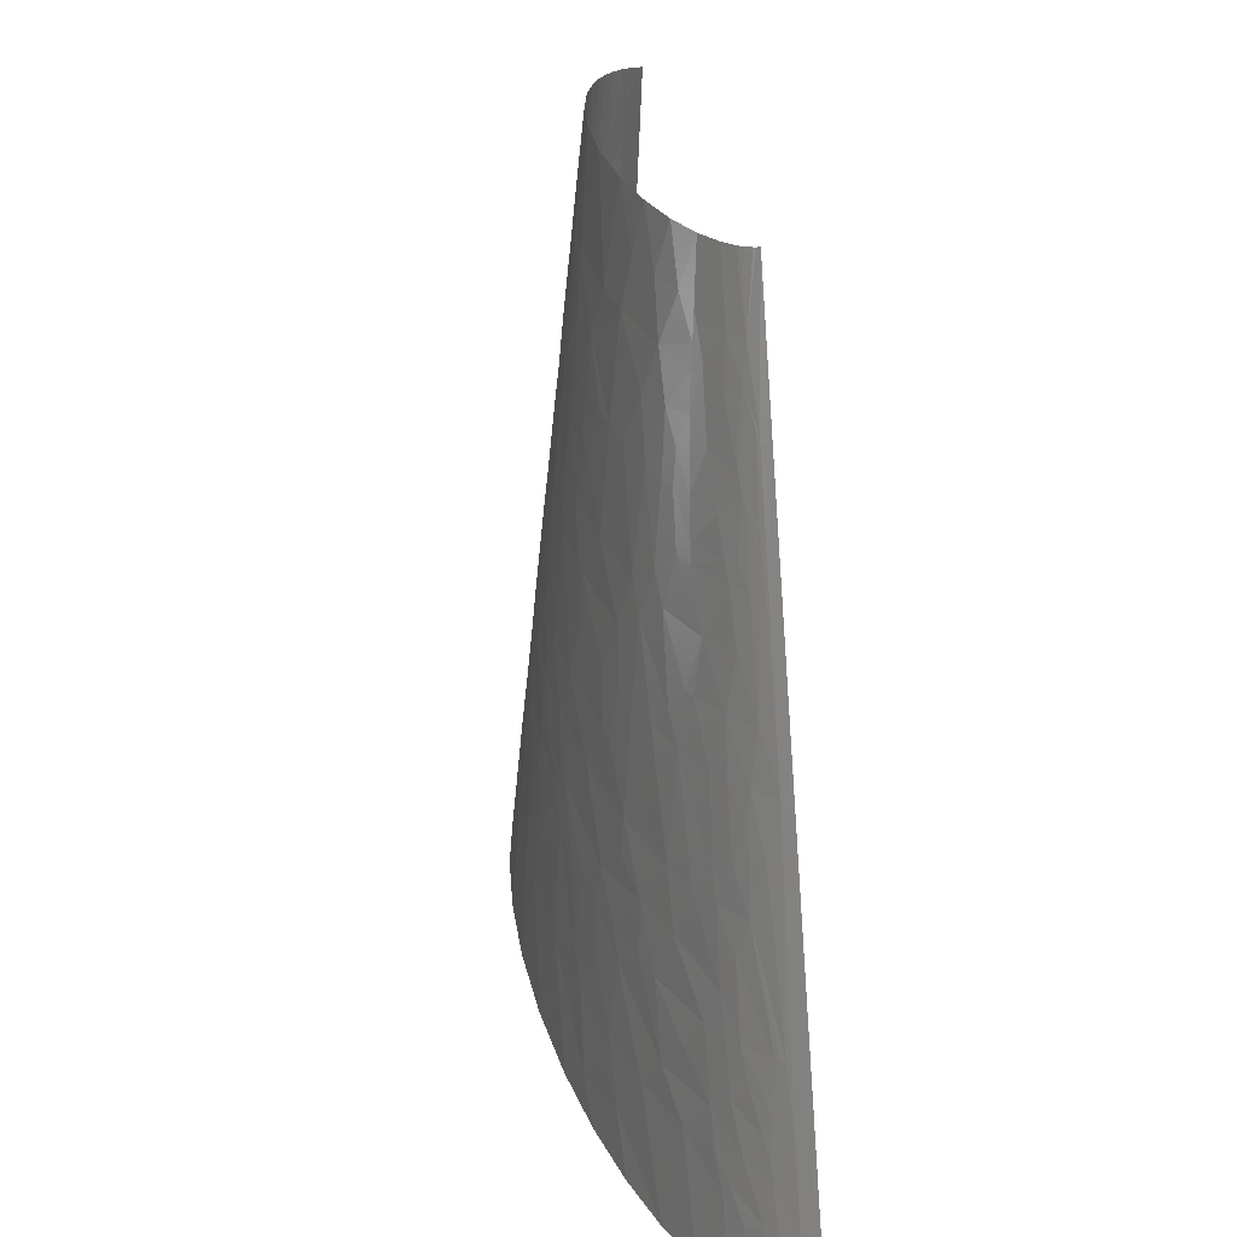
<metadata>
{"format":"stl","ext":"stl","renderer":"f3d","projection":"perspective","resolution":1024,"background":"white","views":[{"elev":28.1,"azim":79.5,"up":"+Y"}]}
</metadata>
<code>
# stl→obj: 447 verts, 847 faces
v -150.2 145 23.16
v -160.6 116 12.3
v -151.2 130.5 26.41
v -137.2 145 38.17
v -147.4 173.9 16.75
v -139.8 125.6 39.71
v -151.5 125.6 27.4
v -152.1 116 29.4
v -141.2 116 40.48
v -135.9 122.4 43.32
v -137.8 109.5 44.21
v -126.9 116 50.15
v -124.8 135.3 48.45
v -139 132.1 39.19
v -46.08 53.15 81.95
v -48.79 28.99 83.99
v -15.02 57.98 85.47
v -75.65 48.32 76.74
v -73.58 57.98 76.18
v -116.7 109.5 56.27
v -129.9 96.64 51.33
v -111.1 106.3 59.13
v -113.7 86.97 60.52
v -88.44 96.64 68.13
v -90.12 116 65.43
v -45.15 57.98 81.61
v -65.4 77.31 75.92
v -143.9 159.4 27.85
v -109.7 116 58.44
v -107.3 145 55.72
v -104.1 145 57.07
v -100.7 145 58.38
v -140.8 157.8 31.9
v -133.3 154.6 39.49
v -142.2 164.3 28.68
v -142.8 169.7 26.35
v -143.6 180.4 21.64
v -139.7 167.5 30.85
v -136.6 169.7 33.49
v -130 173.9 38.46
v -137.9 177.2 30.43
v -129.3 193.3 35.28
v -134.4 193.3 30.43
v -79.73 135.3 66.25
v -49.58 116 74.93
v -45.41 145 72.67
v -74.58 145 66.55
v -69.97 154.6 66.65
v -82.52 173.9 61.11
v -60.87 173.9 66.67
v 187.8 19.33 83.3
v 161.8 0 89.05
v 209.7 0 82.13
v 231.7 28.99 73.91
v 211.1 38.65 76.85
v 168.8 57.98 81.34
v 119 57.98 86.56
v -32.62 173.9 71.7
v -19.1 202.9 70.51
v -28.56 202.9 69.33
v -2.634 173.9 75.02
v -36.32 145 74.1
v -26.63 145 75.43
v -16.34 145 76.63
v 39.09 128.8 81.54
v 12.92 116 81.88
v 35.25 116 82.77
v -6.923 135.3 78.51
v 51.35 116 82.97
v 75.45 116 82.64
v -121.5 287.8 20.98
v -124.4 283.5 17.66
v -121.4 270.6 25.86
v -125 289.9 13.4
v 40.96 135.3 80.92
v 89.33 135.3 80.05
v -55.96 201.3 64.83
v -36.85 231.9 65.17
v -51.19 231.9 62.59
v -87.3 183.6 58.48
v -81.19 199.7 58.56
v -69.24 231.9 58.38
v 153.1 72.48 81.64
v 184.1 86.97 75.46
v 129.2 116 79.23
v 104.8 116 81.24
v 152 116 76.65
v -119.9 289.9 22.56
v -112.2 289.9 30.73
v 23.6 161.1 77.87
v -118.2 304.4 20.55
v -116.6 299.6 24.04
v -109.9 318.9 26.71
v -108.4 318.9 28.21
v 37.21 154.6 78.9
v 54.35 148.2 79.67
v 95.94 145 78.66
v 79.66 173.9 76.39
v -117.7 318.9 16.46
v -114.9 347.9 8.298
v 38.32 173.9 76.97
v -113.9 333.4 17.8
v -112.5 338.2 18.47
v -109.6 347.9 19.74
v -40.42 241.6 63.59
v -64.38 251.3 57.53
v -13.9 231.9 68.18
v -78.45 289.9 48.89
v -76.36 260.9 53.01
v -70.33 260.9 54.84
v -99.81 270.6 42.19
v -84.85 264.1 49.69
v -59.11 289.9 54.64
v -74.72 318.9 46.73
v -95.33 289.9 41.75
v -67.6 318.9 49.07
v -104.6 338.2 27.57
v -97.38 328.6 34.78
v -93.89 347.9 33.88
v -108.2 357.6 18.68
v 207.6 101.5 69.13
v 228.1 116 62.19
v 197.1 116 69.32
v 173.1 116 73.62
v 211.4 57.98 74.22
v 249.6 57.98 65.22
v -38.38 260.9 61.95
v -107.6 362.4 18.16
v -102.8 347.9 27.25
v 49.89 202.9 74.08
v 91.81 202.9 72.65
v 70.46 231.9 70.64
v 49.84 231.9 71.11
v 22.24 231.9 70.7
v -30.63 260.9 63.17
v -106.3 376.9 15.19
v -97.21 376.9 26.26
v -102.8 405.9 9.394
v 173.6 135.3 71.1
v 219.3 145 60.14
v 192.6 154.6 65.01
v 107.3 145 77.89
v 135.6 173.9 71.87
v -100.9 357.6 26.92
v -90.4 367.2 32.97
v -98.82 354.3 29.31
v 336.8 33.29 32.13
v 347.2 25.77 25.85
v 343.4 38.65 24.31
v 344.4 12.88 32.92
v 327.8 27.92 39.81
v 321.8 41.88 39.69
v 323.4 49.39 36.72
v -101.5 391.4 18.1
v 1.855 270.6 65.72
v 3.216 231.9 69.68
v -98.86 396.2 20.15
v -90.25 405.9 26.43
v -93.19 405.9 23.89
v -99.09 405.9 17.06
v -94.26 425.2 18.05
v -100.3 412.3 12.5
v 274.3 97.71 50.31
v 301.4 79.46 41.81
v 284.8 116 41.89
v 244.2 116 57.62
v 355.3 22.55 17.86
v 360.9 19.33 9.675
v 353.2 38.65 9.547
v 363.9 12.88 8.307
v 363.9 0 18.68
v 348 38.65 18.85
v 36.27 260.9 68.12
v -30.87 318.9 57.24
v -22.64 347.9 55.49
v -38.07 347.9 53.05
v -62.83 328.6 49.38
v -3.168 347.9 57.61
v 45.51 260.9 68.16
v 84.33 260.9 66.84
v 66.66 289.9 64.67
v -0.3363 309.2 61.7
v 11.93 347.9 58.63
v 310.5 88.05 34.22
v 325.3 64.42 30.81
v 328.5 79.46 22.3
v 302.2 106.3 34.47
v 317 96.64 26.51
v 251.7 145 50.12
v 236.1 173.9 50.46
v 288.4 135.3 35.19
v 256.4 173.9 42.66
v 29.97 318.9 62.15
v 34.86 347.9 59.26
v -138.7 231.9 4.631
v -92.59 463.9 0
v -185.2 0 0
v 38.05 318.9 62.23
v 46.38 347.9 59.2
v 64.27 328.6 60.68
v 73.55 318.9 61.24
v -64.32 425.2 37.6
v -50.87 463.9 37.58
v -67.24 463.9 31.39
v -47.27 425.2 42.87
v -78.8 425.2 30.91
v -75.64 405.9 35.31
v -44.87 405.9 45.54
v 174 275.4 52.29
v 180.2 231.9 57.05
v 201.3 231.9 51.74
v 151.1 260.9 58.96
v 160.7 289.9 53.26
v 212.8 246.4 45.83
v 193 289.9 44.91
v 226.1 231.9 43.65
v 222.1 260.9 39.74
v 180 304.4 46.44
v 195.5 318.9 39.09
v 155.3 347.9 46.35
v 172.4 347.9 41.78
v 273 217.4 20.78
v 284.7 202.9 13.92
v 269.2 231.9 18.5
v 259 231.9 27.17
v 248.2 260.9 26.06
v 224.5 289.9 32.52
v 228.3 260.9 37.06
v 249.2 231.9 33.24
v 235.3 251.3 35.86
v 243.3 289.9 20.35
v 179.3 366.1 36.41
v 195.8 347.9 33.41
v 184.2 384.4 31.02
v 182.8 347.9 38.42
v 164.9 380.6 38.73
v 149.8 405.9 39.13
v 141.2 376.9 45.48
v 178.3 402.7 29.84
v 228.9 318.9 22.1
v 207 318.9 34.5
v 230.3 318.9 21.02
v 223.9 328.6 22.78
v 203.2 328.6 34.14
v 213.8 347.9 24.02
v 229.8 328.6 17.98
v 227.1 347.9 12.07
v 220.1 360.8 14.26
v 135.8 434.9 38.46
v 109.4 434.9 43.98
v 113.5 463.9 39.43
v 158.2 434.9 31.67
v 141.5 463.9 32.32
v -164.1 4.832 42.87
v -153.4 38.65 45.34
v -159.8 38.65 39.73
v -146.1 38.65 50.58
v -173.9 0 33.54
v -165.2 0 42.9
v -154.5 0 51.4
v -171.7 9.664 33.61
v 14.96 202.9 73.29
v -11.54 212.6 70.36
v 263.4 77.85 57.86
v 289.2 57.98 51.99
v -30.11 289.9 60.3
v 1.227 289.9 63.75
v 33.81 289.9 65.14
v 274.1 195.7 27.42
v 273.1 173.9 34.24
v 289.7 173.9 22.08
v 264.1 251.3 15.27
v 276.8 231.9 6.223
v 261.3 260.9 13.7
v 229.7 347.9 7.768
v 237.6 318.9 13.84
v 228.6 347.9 9.923
v 229.2 347.9 8.847
v 266.7 184.8 35.11
v 280.5 199.3 20.72
v 337.8 77.31 9.282
v 370.4 0 0
v 185.2 463.9 0
v 321.6 116 10.88
v 214.5 386.5 6.862
v 215.1 386.5 5.515
v -138 38.65 55.47
v -137.3 0 61.43
v -152.5 57.98 42.36
v -147.4 57.98 46.34
v -127.7 38.65 60.73
v -141.9 57.98 50.12
v -136 57.98 53.71
v -129.7 57.98 57.1
v -122.9 57.98 60.3
v -8.137 116 80.33
v -27.81 116 78.2
v 30.74 57.98 88.48
v 0.02226 0 92.59
v 50.93 0 94.78
v -123.5 193.3 39.82
v -125.4 173.9 41.87
v -119.6 231.9 35.84
v -108.9 231.9 42.88
v 64.31 57.98 88.87
v 105.9 0 93.66
v -117.1 193.3 44.06
v -120.3 173.9 45.11
v -114.9 173.9 48.17
v -109.3 193.3 48.3
v -109.1 173.9 51.07
v -102 173.9 54.22
v -117.1 270.6 30.29
v -127.1 231.9 29.07
v -112.2 270.6 34.43
v -106.5 270.6 38.31
v -108.5 289.9 33.71
v -104.4 289.9 36.53
v -100 289.9 39.21
v 289.2 0 62.59
v 318.1 0 51.35
v 354.5 0 29.02
v -91.18 425.2 21.6
v -86.57 463.9 17.22
v -82 463.9 22
v -87.56 425.2 24.92
v -76.32 463.9 26.32
v -83.42 425.2 28.02
v -87 405.9 28.84
v -83.48 405.9 31.12
v -79.69 405.9 33.28
v 318.2 103.1 22.86
v 318.9 116 15.64
v 305.7 116 29.14
v 114.5 289.9 60.84
v 129.2 347.9 51.66
v 108.2 347.9 54.8
v 290 154.6 28.57
v -7.933 405.9 51.39
v 320.3 116 13.26
v 18.04 405.9 53.07
v 40.97 463.9 47.28
v 4.284 463.9 46.6
v 75.6 405.9 51.61
v 80.16 463.9 44.61
v 216.5 367.2 15.31
v 185.7 438.1 16.51
v 175.3 463.9 16.19
v 162 463.9 24.27
v -180.3 12.88 16.36
v -184 0 12.11
v -180.2 0 23.28
v -177.4 12.88 23.57
v -178.3 19.33 18.38
v -176 19.33 23.7
v -165.3 38.65 33.75
v -169.9 51.54 22.59
v -171 57.98 16.73
v -107.1 19.33 71.21
v -113.2 0 71.42
v -82.56 0 80.31
v -145 77.31 44.67
v -148.5 86.97 39.95
v -150.7 86.97 37.92
v -146.2 86.97 41.92
v -77.93 32.21 77.94
v -92.76 51.54 71.96
v -44.79 0 87.57
v -87.51 86.97 69.48
v -110.1 154.6 53.23
v -138.9 212.6 17.99
v -138.2 219 16.49
v -132.8 231.9 21.63
v -136.8 231.9 13.49
v -136.6 212.6 22.09
v -133.5 244.8 15.34
v -92.3 180.4 57.15
v -131.8 251.3 16.22
v -20.68 135.3 77.12
v -89.89 212.6 54.12
v -80.67 231.9 55
v -93.16 231.9 50.47
v 252.8 0 73.08
v -91.23 251.3 48.79
v -86.22 251.3 50.76
v -75.54 244.8 55.12
v -78.48 251.3 53.46
v 339.6 0 40.01
v -70.81 347.9 44.63
v 100.1 231.9 68.87
v 309.8 61.2 41.7
v -53.4 347.9 49.76
v 368.1 0 10.99
v 369.8 0 5.505
v -78.36 376.9 37.97
v -95.05 444.5 9.216
v -89.94 463.9 11.97
v 190.2 173.9 62.89
v 151 202.9 66.28
v 139.2 231.9 64.49
v -94.07 451 8.209
v -91.99 463.9 6.236
v -66.16 376.9 42.78
v 338.6 60.13 19.7
v 160.1 202.9 64.82
v 163.9 231.9 60.4
v 333.9 70.87 20.11
v 186.9 193.3 60.92
v 94 260.9 66.15
v -47.64 386.5 46.97
v 328.9 86.97 18.08
v 325.5 92.34 19.71
v 67.42 347.9 58.47
v 91.86 347.9 56.64
v 79.49 318.9 60.87
v -31.91 434.9 45.17
v -26.72 463.9 43.09
v 62.07 376.9 55.65
v 103.5 405.9 48.5
v 199.1 373.7 26.08
v 198.9 399.4 18.98
v 175.4 415.5 28.47
v 183.9 410.2 25.49
v 191 425.2 16.65
v 171 431.6 27.04
v 207.9 393 13.07
v 204.1 405.9 11.37
v 198.1 425.2 8.571
v 185.1 463.9 1.741
v 184.7 463.9 3.48
v 189.4 444.5 9.888
v 181.4 463.9 10.13
v 187.5 451 8.886
v 183.4 463.9 6.943
v -182.6 9.664 9.584
v -166 55.83 27.84
v -162.4 54.76 33.02
v -163.8 57.98 30.34
v -162.3 72.48 28.1
v -159.6 67.65 33.03
v -162.4 86.97 22.88
v -157.8 101.5 25.64
v -157.3 116 21.19
v -155.9 106.3 26.93
v -130.4 82.14 53.21
v -144 99.86 41.28
v -142.8 106.3 40.96
f 1 2 3
f 1 3 4
f 1 5 2
f 6 7 8
f 6 8 9
f 10 11 12
f 10 9 11
f 10 6 9
f 10 12 13
f 14 3 7
f 14 4 3
f 14 13 4
f 14 10 13
f 14 6 10
f 14 7 6
f 15 16 17
f 15 18 16
f 15 19 18
f 20 12 21
f 22 20 21
f 22 21 23
f 22 24 25
f 22 23 24
f 26 19 15
f 26 15 17
f 26 17 27
f 26 27 19
f 28 5 1
f 29 30 13
f 29 31 30
f 29 32 31
f 29 20 22
f 29 22 25
f 29 12 20
f 29 13 12
f 33 1 4
f 33 28 1
f 33 4 34
f 35 28 33
f 36 5 28
f 36 37 5
f 36 28 35
f 38 36 35
f 38 35 33
f 39 34 40
f 39 33 34
f 39 38 33
f 41 36 38
f 41 40 42
f 41 37 36
f 41 39 40
f 41 38 39
f 41 42 43
f 41 43 37
f 44 32 29
f 44 29 25
f 44 25 45
f 44 45 46
f 47 32 44
f 47 44 46
f 48 49 32
f 48 50 49
f 48 47 46
f 48 32 47
f 48 46 50
f 51 52 53
f 51 53 54
f 51 54 55
f 51 56 57
f 51 57 52
f 51 55 56
f 58 59 60
f 58 61 59
f 58 62 63
f 58 64 61
f 58 46 62
f 58 63 64
f 58 50 46
f 65 66 67
f 65 68 66
f 65 67 69
f 65 69 70
f 71 72 73
f 71 74 72
f 75 70 76
f 75 65 70
f 75 68 65
f 77 78 79
f 77 58 60
f 77 60 78
f 77 80 50
f 77 81 80
f 77 82 81
f 77 50 58
f 77 79 82
f 83 56 84
f 83 85 86
f 83 87 85
f 83 84 87
f 83 57 56
f 83 86 57
f 88 73 89
f 88 71 73
f 90 61 64
f 90 64 68
f 91 74 71
f 91 71 88
f 92 93 91
f 92 89 94
f 92 88 89
f 92 94 93
f 92 91 88
f 95 68 75
f 95 90 68
f 96 76 97
f 96 75 76
f 96 95 75
f 96 97 98
f 99 91 93
f 99 74 91
f 99 100 74
f 101 90 95
f 101 61 90
f 101 95 96
f 101 96 98
f 102 100 99
f 102 99 93
f 103 100 102
f 103 104 100
f 105 106 79
f 105 79 78
f 105 78 107
f 108 109 110
f 108 111 112
f 108 112 109
f 108 110 113
f 108 114 115
f 108 113 116
f 108 116 114
f 108 115 111
f 117 102 93
f 117 103 102
f 117 104 103
f 117 94 118
f 117 118 119
f 117 93 94
f 120 100 104
f 121 122 123
f 121 124 84
f 121 84 125
f 121 123 124
f 121 125 126
f 127 110 106
f 127 106 105
f 127 113 110
f 128 100 120
f 129 117 119
f 129 104 117
f 130 98 131
f 130 101 98
f 130 132 133
f 130 131 132
f 130 133 134
f 135 105 107
f 135 127 105
f 136 128 137
f 136 100 128
f 136 138 100
f 139 140 141
f 139 142 87
f 139 143 142
f 139 123 140
f 139 124 123
f 139 141 143
f 139 87 124
f 144 128 120
f 144 137 128
f 144 104 129
f 144 120 104
f 144 145 137
f 146 129 119
f 146 144 129
f 146 145 144
f 146 119 145
f 147 148 149
f 147 150 148
f 147 151 150
f 147 152 151
f 147 153 152
f 147 149 153
f 154 138 136
f 154 136 137
f 155 107 156
f 155 135 107
f 157 137 158
f 157 154 137
f 157 158 159
f 160 159 161
f 160 138 154
f 160 154 157
f 160 157 159
f 160 161 162
f 160 162 138
f 163 164 165
f 163 165 166
f 167 168 169
f 167 170 168
f 167 148 171
f 167 172 148
f 167 169 172
f 167 171 170
f 173 155 156
f 173 156 134
f 173 134 133
f 174 175 176
f 174 176 177
f 174 116 113
f 174 177 116
f 174 178 175
f 179 132 180
f 179 133 132
f 179 180 181
f 179 173 133
f 182 183 178
f 182 178 174
f 184 185 186
f 184 187 164
f 184 188 187
f 184 186 188
f 184 164 185
f 189 140 166
f 189 190 140
f 189 166 165
f 189 165 191
f 189 191 192
f 189 192 190
f 193 194 183
f 193 183 182
f 195 196 197
f 198 199 194
f 198 200 199
f 198 194 193
f 198 181 201
f 198 201 200
f 202 203 204
f 202 205 203
f 202 204 206
f 202 206 207
f 202 207 208
f 202 208 205
f 209 210 211
f 209 212 210
f 209 213 212
f 214 215 209
f 214 211 216
f 214 217 215
f 214 209 211
f 214 216 217
f 218 215 219
f 218 209 215
f 218 213 209
f 218 220 213
f 218 221 220
f 218 219 221
f 222 223 224
f 222 224 225
f 226 227 228
f 226 229 225
f 226 225 224
f 226 230 229
f 226 228 230
f 231 227 226
f 232 233 234
f 232 235 233
f 232 221 235
f 236 237 238
f 236 234 239
f 236 238 220
f 236 232 234
f 236 239 237
f 236 221 232
f 236 220 221
f 240 241 227
f 240 227 231
f 242 240 231
f 243 244 241
f 243 245 244
f 243 241 240
f 243 240 242
f 246 247 248
f 246 243 242
f 246 245 243
f 246 248 245
f 249 250 237
f 249 251 250
f 249 252 253
f 249 253 251
f 249 237 252
f 254 255 256
f 254 257 255
f 254 258 259
f 254 259 260
f 254 256 261
f 254 261 258
f 254 260 257
f 262 59 61
f 262 130 134
f 262 156 263
f 262 101 130
f 262 134 156
f 262 61 101
f 262 263 59
f 264 166 122
f 264 164 163
f 264 126 265
f 264 121 126
f 264 163 166
f 264 265 164
f 264 122 121
f 266 155 267
f 266 127 135
f 266 135 155
f 266 174 113
f 266 267 182
f 266 182 174
f 266 113 127
f 268 198 193
f 268 267 155
f 268 155 173
f 268 193 182
f 268 181 198
f 268 179 181
f 268 173 179
f 268 182 267
f 269 222 225
f 269 225 229
f 269 270 271
f 272 224 273
f 272 226 224
f 274 231 226
f 274 226 272
f 274 272 273
f 274 273 275
f 276 247 246
f 276 242 231
f 276 246 242
f 276 231 274
f 276 274 275
f 276 277 247
f 276 278 277
f 276 275 278
f 279 192 270
f 279 229 216
f 279 270 269
f 279 269 229
f 279 216 192
f 280 223 222
f 280 222 269
f 280 269 271
f 280 271 223
f 273 281 282
f 273 282 283
f 273 284 281
f 285 278 275
f 286 273 283
f 286 275 273
f 286 285 275
f 287 260 288
f 287 257 260
f 289 256 255
f 290 255 257
f 290 289 255
f 291 287 288
f 292 257 287
f 292 290 257
f 293 292 287
f 294 293 287
f 294 287 291
f 295 294 291
f 17 66 296
f 17 296 297
f 298 299 300
f 298 17 299
f 298 67 66
f 298 66 17
f 298 69 67
f 301 40 302
f 301 42 40
f 301 303 42
f 301 304 303
f 305 300 306
f 305 298 300
f 305 69 298
f 305 70 69
f 307 302 308
f 307 308 309
f 307 301 302
f 307 304 301
f 310 309 311
f 310 307 309
f 310 304 307
f 310 311 312
f 57 306 52
f 57 305 306
f 57 70 305
f 57 86 70
f 313 314 303
f 313 73 314
f 315 313 303
f 316 303 304
f 316 315 303
f 89 73 313
f 89 313 315
f 317 89 315
f 318 315 316
f 318 317 315
f 319 318 316
f 319 316 111
f 115 319 111
f 265 320 321
f 265 126 320
f 148 322 171
f 172 149 148
f 323 324 161
f 323 325 324
f 323 161 159
f 326 327 325
f 326 325 323
f 326 323 159
f 326 159 158
f 328 158 329
f 328 326 158
f 328 327 326
f 328 329 330
f 206 327 328
f 206 204 327
f 206 330 331
f 206 328 330
f 206 331 207
f 190 216 211
f 332 333 334
f 332 334 188
f 335 336 337
f 338 334 333
f 339 178 183
f 339 175 178
f 271 333 340
f 271 340 284
f 271 338 333
f 271 270 338
f 213 220 336
f 213 336 335
f 341 183 194
f 341 342 343
f 341 343 339
f 341 339 183
f 344 345 342
f 344 342 341
f 248 247 277
f 248 277 278
f 248 278 285
f 346 248 285
f 346 245 248
f 347 348 349
f 350 351 352
f 353 350 352
f 354 350 353
f 355 356 354
f 355 354 353
f 357 354 356
f 358 354 357
f 359 291 288
f 359 288 360
f 359 360 361
f 2 197 358
f 2 195 197
f 362 289 290
f 362 290 292
f 362 292 293
f 363 364 362
f 365 363 362
f 366 359 361
f 367 291 359
f 367 359 366
f 367 295 291
f 16 361 368
f 16 368 299
f 16 299 17
f 16 366 361
f 18 367 366
f 18 366 16
f 19 367 18
f 369 23 295
f 369 295 367
f 369 367 19
f 5 195 2
f 27 297 45
f 27 17 297
f 27 369 19
f 24 27 45
f 24 45 25
f 24 23 369
f 24 369 27
f 34 4 13
f 34 302 40
f 34 308 302
f 370 308 34
f 370 13 30
f 370 30 31
f 370 31 32
f 370 309 308
f 370 34 13
f 370 311 309
f 370 312 311
f 371 5 37
f 371 37 43
f 371 195 5
f 372 373 374
f 372 195 371
f 372 374 195
f 375 373 372
f 375 372 371
f 375 371 43
f 375 42 303
f 375 303 314
f 375 43 42
f 375 314 373
f 376 374 373
f 376 195 374
f 377 310 312
f 49 370 32
f 49 312 370
f 49 377 312
f 378 195 376
f 378 376 373
f 378 373 314
f 378 314 73
f 80 310 377
f 80 49 50
f 80 377 49
f 379 62 46
f 379 45 297
f 379 297 296
f 379 46 45
f 63 62 379
f 68 379 296
f 68 296 66
f 64 379 68
f 64 63 379
f 81 310 80
f 380 82 381
f 380 382 304
f 380 381 382
f 380 81 82
f 380 310 81
f 380 304 310
f 72 378 73
f 74 195 378
f 74 378 72
f 54 53 383
f 54 383 320
f 54 320 126
f 384 304 382
f 384 316 304
f 384 111 316
f 385 384 382
f 125 54 126
f 125 55 54
f 125 56 55
f 386 381 82
f 386 382 381
f 386 385 382
f 387 385 386
f 76 70 86
f 112 111 384
f 112 384 385
f 84 56 125
f 84 124 87
f 109 385 387
f 109 112 385
f 106 386 82
f 106 82 79
f 106 387 386
f 100 195 74
f 100 196 195
f 110 387 106
f 110 109 387
f 263 60 59
f 263 156 107
f 263 78 60
f 263 107 78
f 94 318 319
f 94 317 318
f 94 89 317
f 142 86 85
f 142 97 76
f 142 85 87
f 142 76 86
f 98 142 143
f 98 97 142
f 118 319 115
f 118 94 319
f 151 321 388
f 151 265 321
f 150 388 322
f 150 322 148
f 150 151 388
f 119 118 389
f 114 118 115
f 114 389 118
f 152 265 151
f 138 196 100
f 131 98 143
f 131 390 132
f 137 329 158
f 137 330 329
f 391 265 152
f 153 149 185
f 153 391 152
f 153 185 391
f 145 119 389
f 177 176 392
f 177 389 114
f 177 114 116
f 177 392 389
f 164 265 391
f 164 391 185
f 170 171 393
f 170 393 394
f 170 394 282
f 140 123 122
f 140 122 166
f 168 170 282
f 395 330 137
f 395 331 330
f 395 207 331
f 395 137 145
f 395 145 389
f 396 161 324
f 396 196 138
f 396 324 397
f 396 162 161
f 396 138 162
f 398 141 140
f 398 140 190
f 398 143 141
f 399 400 390
f 399 131 143
f 399 390 131
f 401 396 397
f 401 196 396
f 401 402 196
f 401 397 402
f 403 207 395
f 403 395 389
f 403 389 392
f 169 168 282
f 169 282 281
f 404 172 169
f 404 169 281
f 404 149 172
f 404 185 149
f 405 399 143
f 405 143 398
f 405 400 399
f 405 210 406
f 405 406 400
f 180 132 390
f 407 185 404
f 407 404 281
f 408 405 398
f 408 210 405
f 408 398 190
f 408 211 210
f 408 190 211
f 187 165 164
f 187 188 334
f 186 185 407
f 409 180 390
f 409 390 400
f 410 392 176
f 410 176 175
f 410 403 392
f 410 175 339
f 181 409 335
f 181 180 409
f 411 407 281
f 411 186 407
f 411 281 284
f 412 340 333
f 412 333 332
f 412 284 340
f 412 188 186
f 412 186 411
f 412 411 284
f 412 332 188
f 191 334 338
f 191 187 334
f 191 165 187
f 191 338 270
f 208 403 410
f 208 410 339
f 208 207 403
f 192 191 270
f 192 216 190
f 212 335 409
f 212 406 210
f 212 400 406
f 212 409 400
f 212 213 335
f 200 413 199
f 200 414 413
f 415 335 337
f 415 181 335
f 415 201 181
f 415 414 200
f 415 337 414
f 415 200 201
f 416 417 203
f 416 343 417
f 416 339 343
f 416 208 339
f 416 203 205
f 416 205 208
f 418 344 341
f 418 341 194
f 418 199 413
f 418 194 199
f 418 419 344
f 418 413 414
f 418 337 419
f 418 414 337
f 230 216 229
f 230 217 216
f 228 217 230
f 223 271 284
f 223 284 273
f 223 273 224
f 227 215 217
f 227 217 228
f 219 235 221
f 219 215 227
f 238 237 419
f 238 337 336
f 238 336 220
f 238 419 337
f 241 219 227
f 244 219 241
f 244 235 219
f 244 233 235
f 244 245 233
f 250 345 344
f 250 419 237
f 250 251 345
f 250 344 419
f 420 245 346
f 420 234 233
f 420 233 245
f 420 346 421
f 422 237 239
f 252 237 422
f 252 349 253
f 423 239 234
f 423 421 424
f 423 422 239
f 423 234 420
f 423 420 421
f 425 347 349
f 425 424 347
f 425 423 424
f 425 252 422
f 425 349 252
f 425 422 423
f 426 346 285
f 426 421 346
f 427 424 421
f 427 426 285
f 427 421 426
f 427 285 286
f 428 424 427
f 428 429 430
f 428 283 429
f 428 427 286
f 428 286 283
f 431 347 424
f 431 432 348
f 431 424 428
f 431 348 347
f 433 428 430
f 433 434 432
f 433 430 434
f 433 432 431
f 433 431 428
f 435 197 351
f 435 350 354
f 435 354 358
f 435 358 197
f 435 351 350
f 261 352 258
f 261 256 356
f 261 353 352
f 261 356 355
f 261 355 353
f 436 357 356
f 436 358 357
f 437 356 256
f 437 436 356
f 437 256 289
f 438 436 437
f 439 358 436
f 439 436 438
f 440 362 364
f 440 438 437
f 440 437 289
f 440 364 439
f 440 439 438
f 440 289 362
f 441 2 358
f 441 358 439
f 441 439 364
f 442 2 441
f 442 441 364
f 443 444 8
f 443 2 442
f 443 442 444
f 445 294 295
f 445 293 294
f 445 295 23
f 445 362 293
f 445 365 362
f 445 21 365
f 445 23 21
f 446 364 363
f 446 363 365
f 446 365 21
f 446 442 364
f 446 444 442
f 447 8 444
f 447 444 446
f 7 443 8
f 3 2 443
f 3 443 7
f 11 446 21
f 11 21 12
f 11 447 446
f 9 447 11
f 9 8 447

</code>
